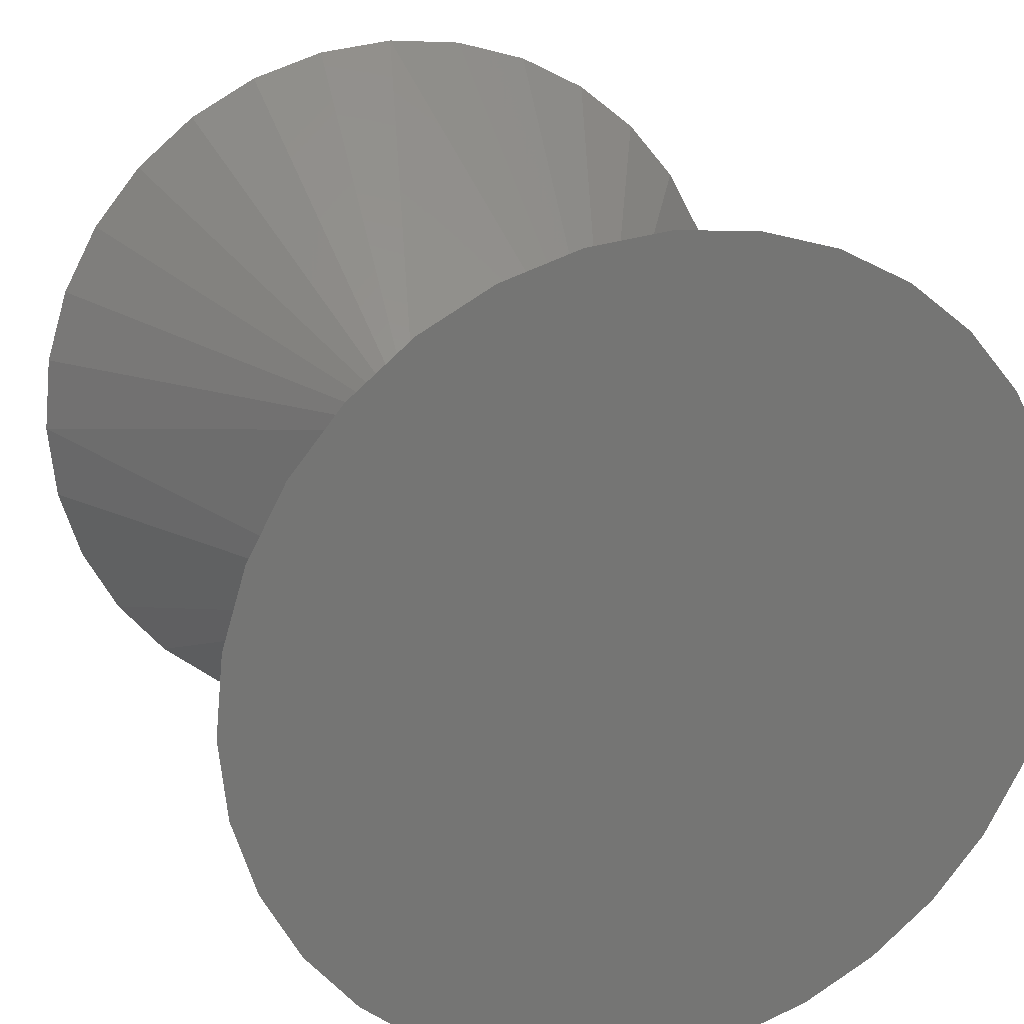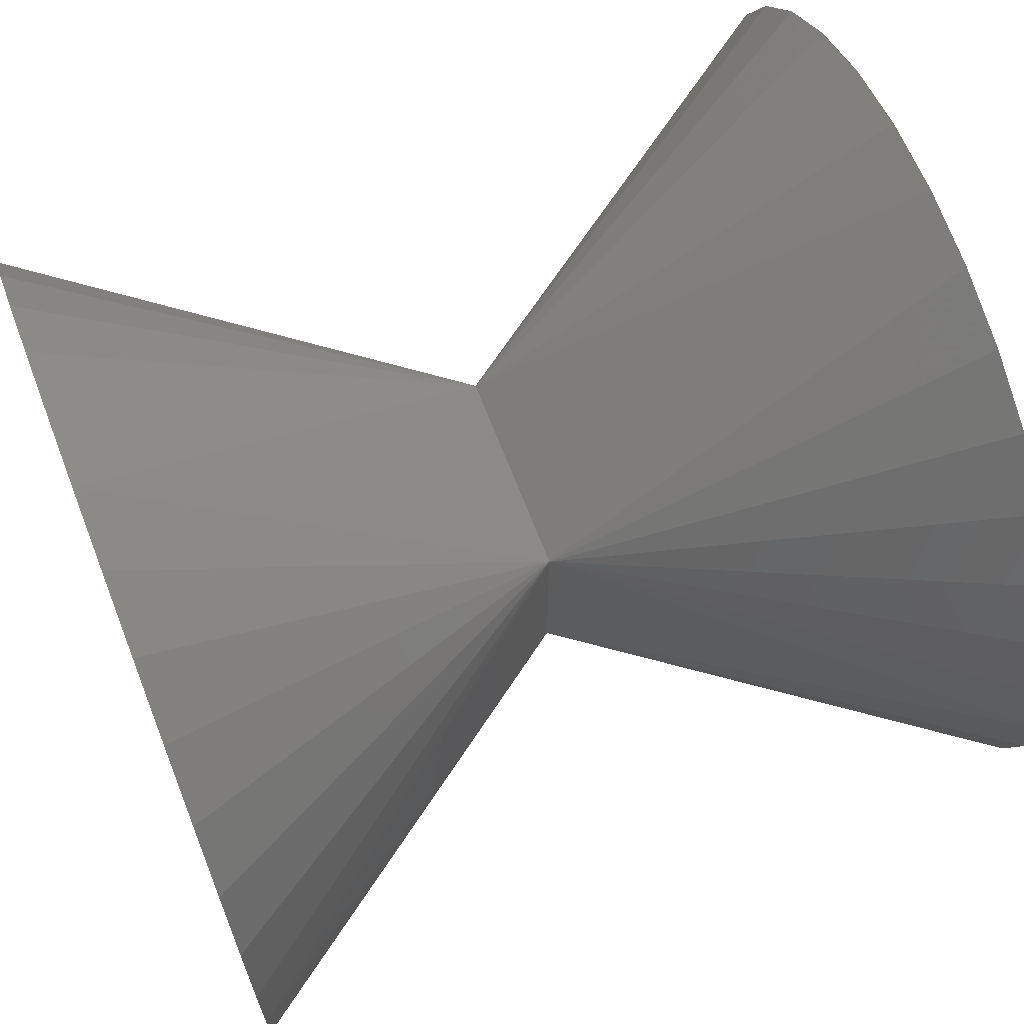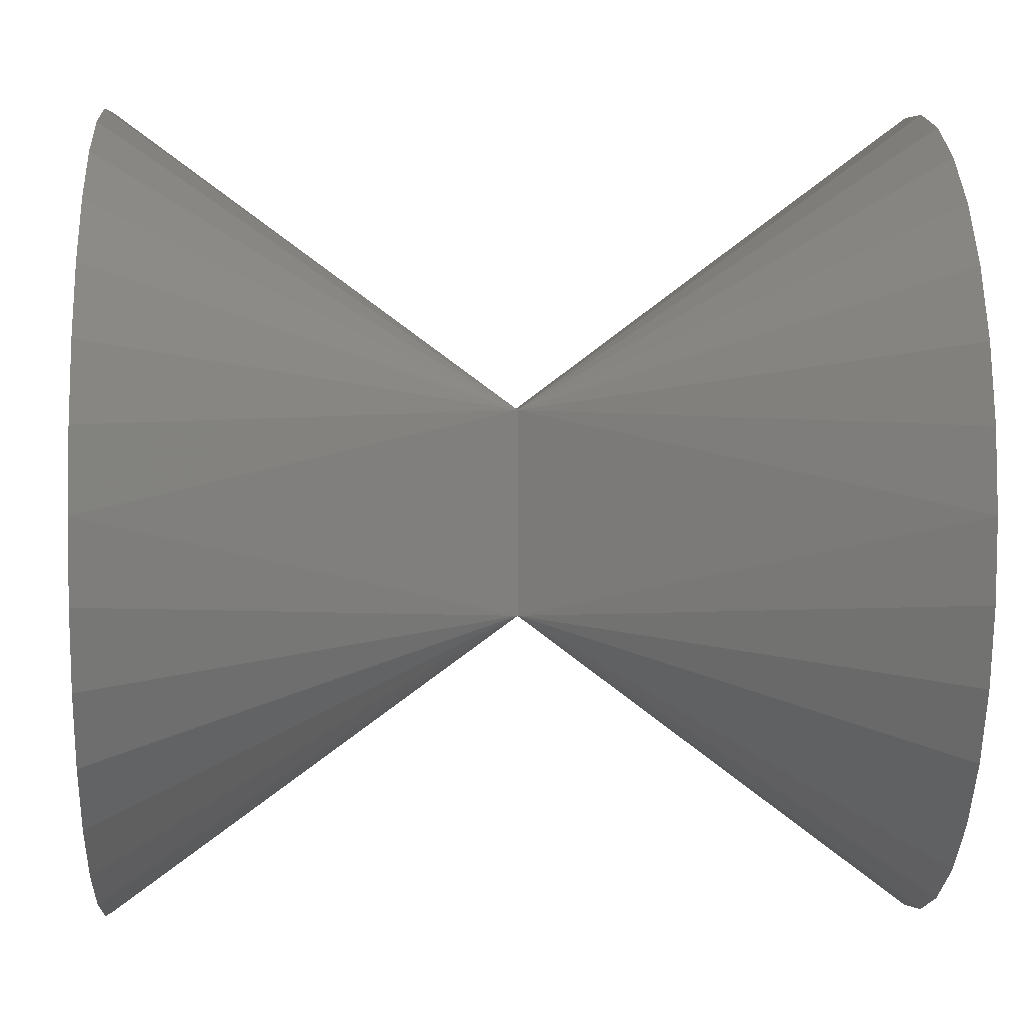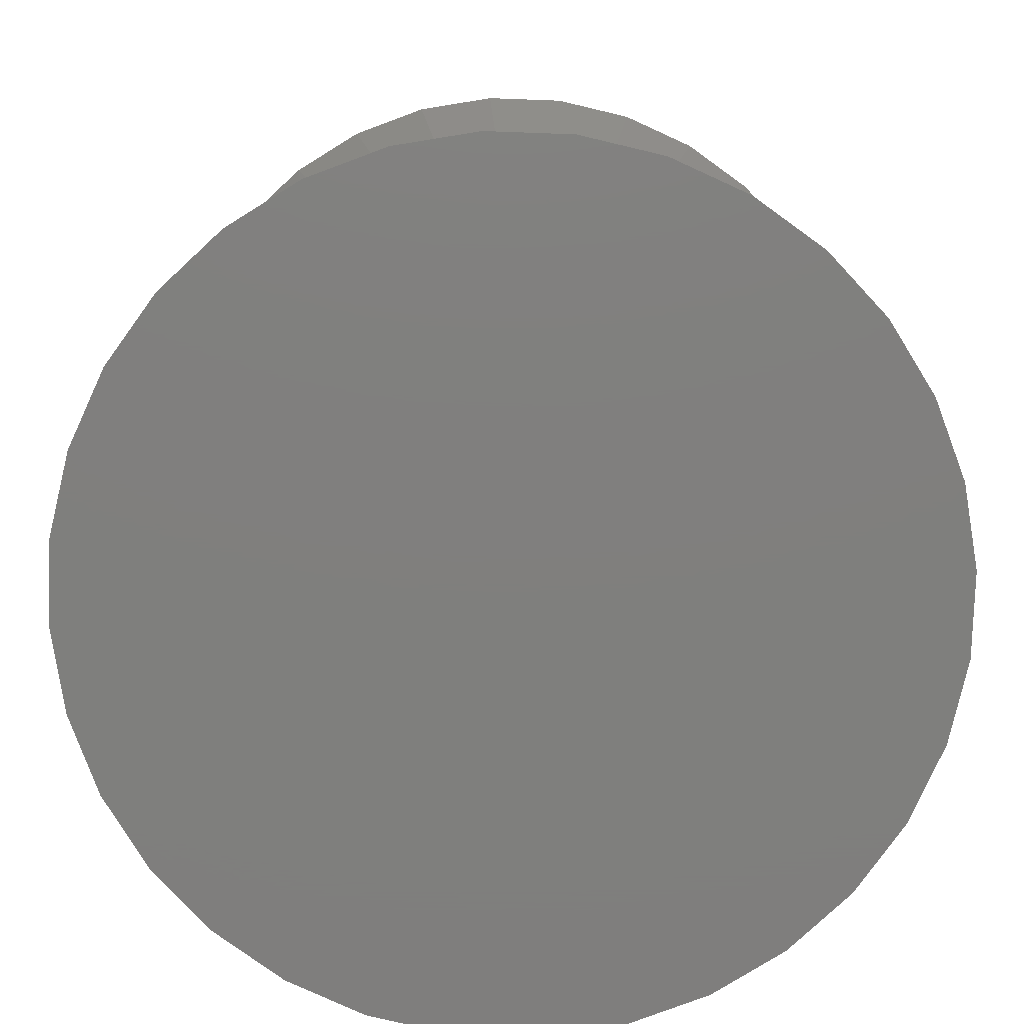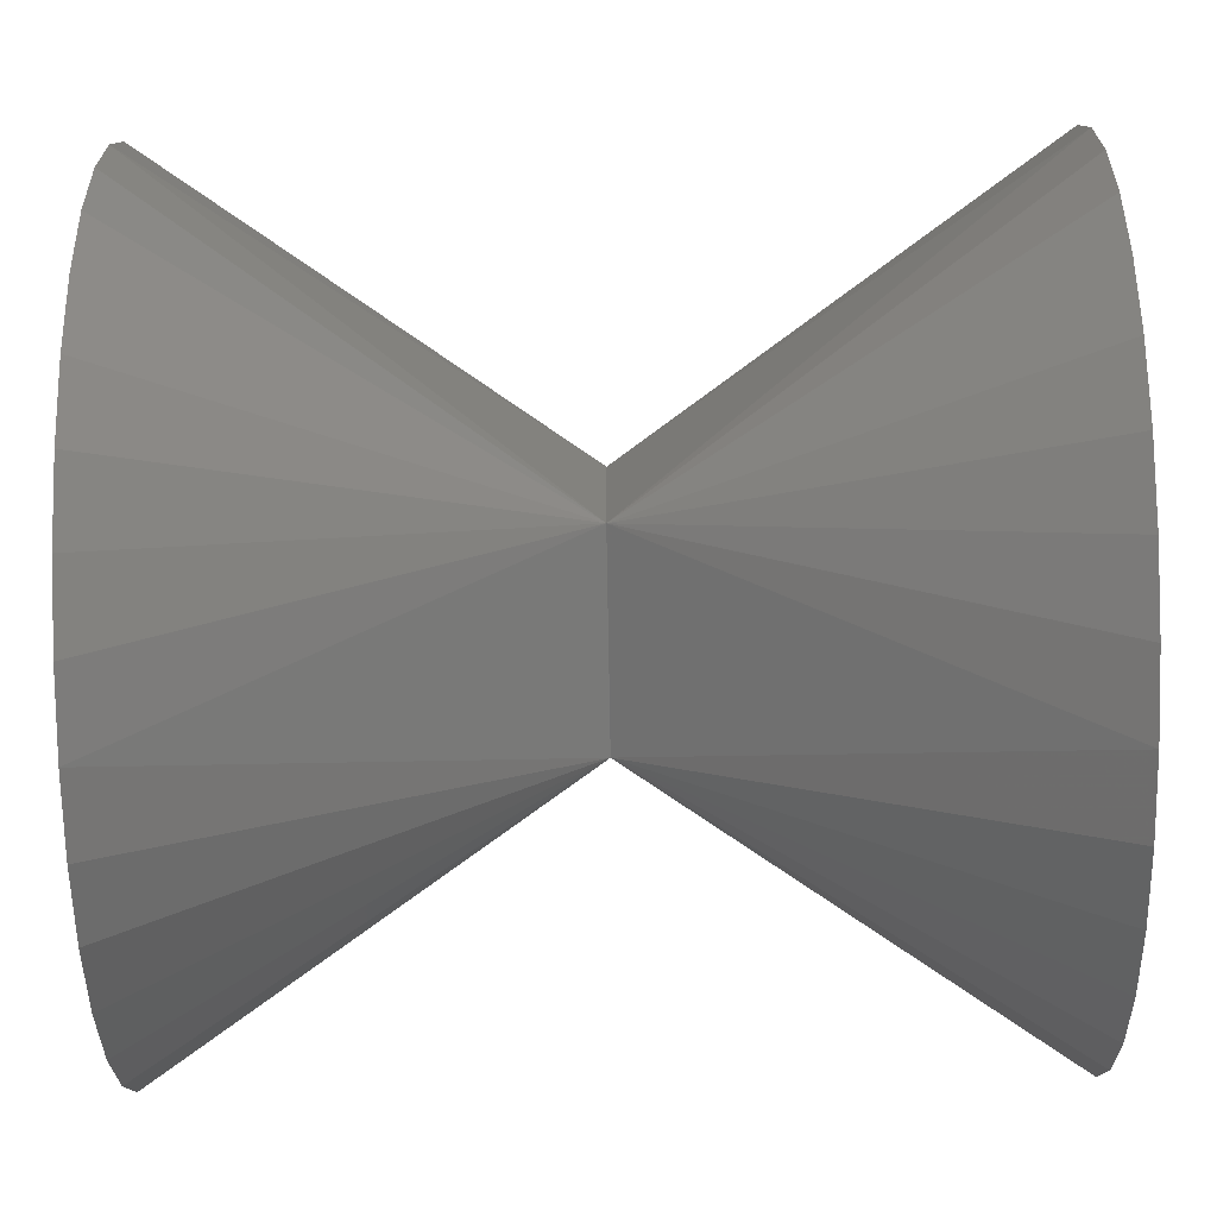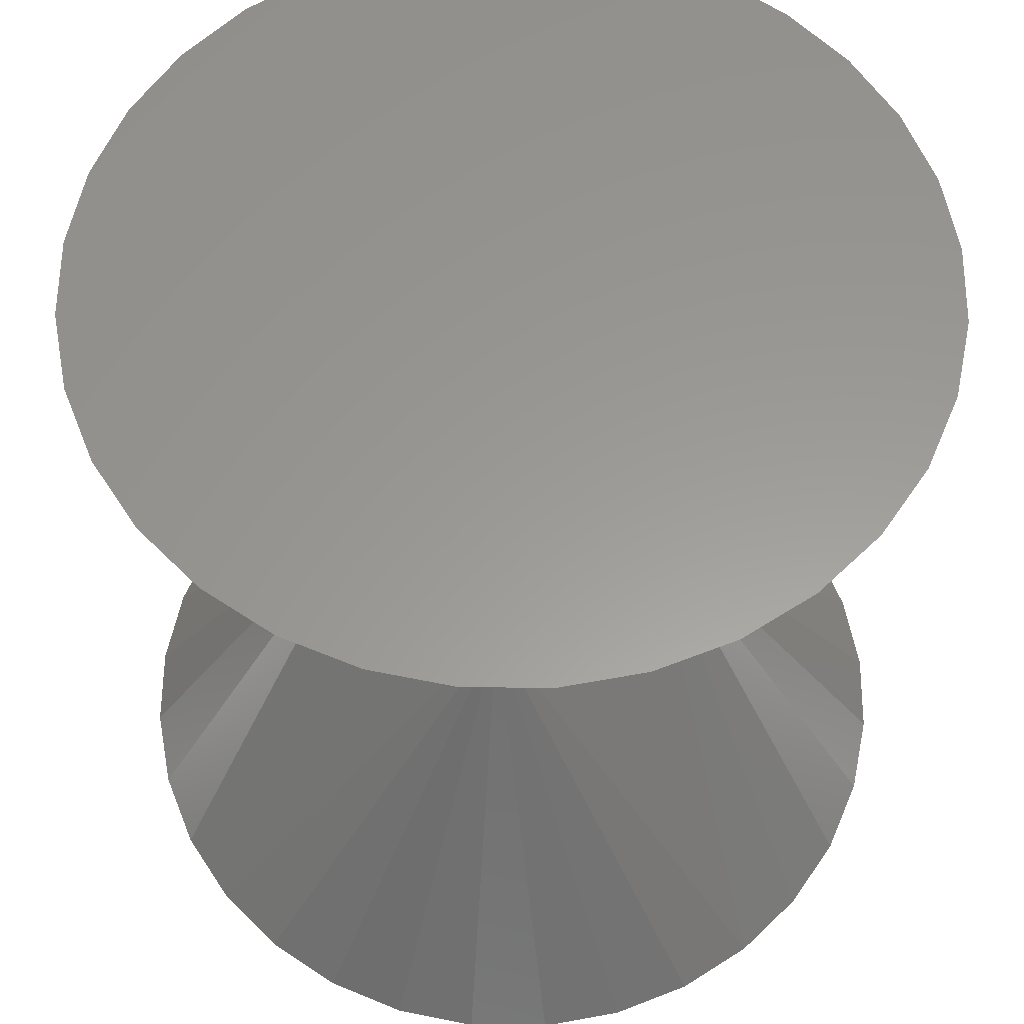
<metadata>
{"format":"stl","ext":"stl","renderer":"f3d","projection":"perspective","resolution":1024,"background":"white","views":[{"elev":21.8,"azim":160.7,"up":"+Y"},{"elev":67.4,"azim":-111.1,"up":"+Y"},{"elev":0.5,"azim":86.9,"up":"+Y"},{"elev":-79.2,"azim":127.3,"up":"+Z"},{"elev":-74.2,"azim":91.0,"up":"+Y"},{"elev":59.6,"azim":51.2,"up":"+Z"}]}
</metadata>
<code>
# stl→obj: 108 verts, 214 faces
v -2.5 2.5 0
v 0 10 10
v 2.5 2.5 0
v -2.5 -2.5 0
v -10 0 10
v 5.556 8.315 10
v 3.827 9.239 10
v 7.071 7.071 10
v 1.951 9.808 10
v 9.808 1.951 10
v 9.239 3.827 10
v 10 0 10
v 8.315 5.556 10
v 2.5 -2.5 0
v 0 -10 10
v -5.556 8.315 10
v -3.827 9.239 10
v -7.071 7.071 10
v -1.951 9.808 10
v -9.808 1.951 10
v -9.239 3.827 10
v -8.315 5.556 10
v -8.315 -5.556 10
v -9.239 -3.827 10
v -7.071 -7.071 10
v -9.808 -1.951 10
v -1.951 -9.808 10
v -3.827 -9.239 10
v -5.556 -8.315 10
v 8.315 -5.556 10
v 9.239 -3.827 10
v 7.071 -7.071 10
v 9.808 -1.951 10
v 1.951 -9.808 10
v 3.827 -9.239 10
v 5.556 -8.315 10
v -8.612 -5 -10
v -9.239 -3.827 -10
v -7.809 -5 -10
v -9.808 -1.951 -10
v -6.759 -5 -10
v -10 0 -10
v -5.897 -5 -10
v -9.808 1.951 -10
v -5.163 -5 -10
v -9.239 3.827 -10
v -4.521 -5 -10
v -8.315 5.556 -10
v -3.942 -5 -10
v -7.071 7.071 -10
v -3.409 -5 -10
v -5.556 8.315 -10
v -2.907 -5 -10
v -3.827 9.239 -10
v -2.424 -5 -10
v -1.951 9.808 -10
v -1.951 -5 -10
v 0 10 -10
v -1.477 -5 -10
v 1.951 9.808 -10
v -0.9946 -5 -10
v 3.827 9.239 -10
v -0.4925 -5 -10
v 5.556 8.315 -10
v 0.04057 -5 -10
v 7.071 7.071 -10
v 0.619 -5 -10
v 8.315 5.556 -10
v 1.262 -5 -10
v 9.239 3.827 -10
v 1.995 -5 -10
v 9.808 1.951 -10
v 2.857 -5 -10
v 10 0 -10
v 3.907 -5 -10
v 9.808 -1.951 -10
v 5.245 -5 -10
v 9.239 -3.827 -10
v 7.044 -5 -10
v 8.612 -5 -10
v -1.951 -9.808 -10
v -3.827 -9.239 -10
v -5.556 -8.315 -10
v -7.071 -7.071 -10
v -8.315 -5.556 -10
v 5 -5 -10
v 5 -5.163 -10
v 5 -6.093 -10
v 5 -6.929 -10
v 5 -7.699 -10
v 5 -8.425 -10
v 5 -8.612 -10
v 3.827 -9.239 -10
v 1.951 -9.808 -10
v 0 -10 -10
v 8.315 -5.556 -10
v 7.071 -7.071 -10
v 5.556 -8.315 -10
v 6.25 -1.25 -5
v 5 0 -3.333
v 1.25 -6.25 -5
v -6.25 -1.25 -5
v 7.04 -2.159 -6.212
v 2.159 -7.04 -6.212
v -7.04 -2.159 -6.212
v 3.575 -7.958 -8.1
v 7.958 -3.575 -8.1
v -7.958 -3.575 -8.1
f 1 2 3
f 4 5 1
f 6 3 7
f 6 8 3
f 9 7 3
f 9 3 2
f 10 3 11
f 10 12 3
f 13 11 3
f 13 3 8
f 14 15 4
f 14 4 1
f 14 1 3
f 14 3 12
f 16 17 1
f 16 1 18
f 19 1 17
f 19 2 1
f 20 21 1
f 20 1 5
f 22 1 21
f 22 18 1
f 23 24 4
f 23 4 25
f 26 4 24
f 26 5 4
f 27 28 4
f 27 4 15
f 29 4 28
f 29 25 4
f 30 14 31
f 30 32 14
f 33 31 14
f 33 14 12
f 34 14 35
f 34 15 14
f 36 32 30
f 36 30 31
f 36 31 33
f 36 33 12
f 36 12 10
f 36 10 11
f 36 11 13
f 36 13 8
f 36 8 6
f 36 6 7
f 36 7 9
f 36 9 2
f 36 2 19
f 36 19 17
f 36 17 16
f 36 16 18
f 36 18 22
f 36 22 21
f 36 21 20
f 36 20 5
f 36 5 26
f 36 26 24
f 36 24 23
f 36 23 25
f 36 25 29
f 36 29 28
f 36 28 27
f 36 27 15
f 36 15 34
f 36 34 35
f 36 35 14
f 36 14 32
f 37 38 39
f 39 38 40
f 39 40 41
f 41 40 42
f 41 42 43
f 43 42 44
f 43 44 45
f 45 44 46
f 45 46 47
f 47 46 48
f 47 48 49
f 49 48 50
f 49 50 51
f 51 50 52
f 51 52 53
f 53 52 54
f 53 54 55
f 55 54 56
f 55 56 57
f 57 56 58
f 57 58 59
f 59 58 60
f 59 60 61
f 61 60 62
f 61 62 63
f 63 62 64
f 63 64 65
f 65 64 66
f 65 66 67
f 67 66 68
f 67 68 69
f 69 68 70
f 69 70 71
f 71 70 72
f 71 72 73
f 73 72 74
f 73 74 75
f 75 74 76
f 75 76 77
f 77 76 78
f 77 78 79
f 79 78 80
f 81 82 83
f 81 83 84
f 81 84 85
f 85 37 39
f 85 39 81
f 39 41 81
f 41 43 81
f 43 45 81
f 45 47 81
f 47 49 81
f 49 51 81
f 51 53 81
f 53 55 81
f 55 57 81
f 57 59 81
f 59 61 81
f 61 63 81
f 63 65 81
f 65 67 81
f 67 69 81
f 69 71 81
f 71 73 81
f 73 75 81
f 86 87 81
f 86 81 75
f 88 81 87
f 89 81 88
f 90 81 89
f 91 81 90
f 92 93 81
f 92 81 91
f 94 81 93
f 95 81 94
f 86 77 87
f 79 88 87
f 79 87 77
f 80 96 89
f 80 89 88
f 80 88 79
f 97 90 89
f 97 89 96
f 98 91 90
f 98 90 97
f 92 91 98
f 1 3 58
f 99 74 3
f 100 14 99
f 100 3 14
f 95 101 4
f 101 14 4
f 1 42 102
f 1 102 4
f 4 14 3
f 4 3 1
f 74 99 103
f 74 103 76
f 99 14 103
f 44 42 1
f 104 101 95
f 104 95 94
f 104 14 101
f 105 102 42
f 105 42 40
f 105 4 102
f 81 95 4
f 60 58 3
f 72 3 74
f 56 1 58
f 93 106 104
f 93 104 94
f 106 14 104
f 103 107 78
f 103 78 76
f 103 14 107
f 81 4 82
f 72 70 3
f 60 3 62
f 56 54 1
f 44 1 46
f 38 108 105
f 38 105 40
f 108 4 105
f 64 62 3
f 68 3 70
f 52 1 54
f 48 46 1
f 108 38 37
f 4 108 37
f 4 37 85
f 106 93 92
f 14 106 92
f 14 92 98
f 83 82 4
f 80 78 107
f 80 107 14
f 80 14 96
f 96 14 97
f 83 4 84
f 98 97 14
f 48 1 50
f 64 3 66
f 52 50 1
f 85 84 4
f 68 66 3

</code>
